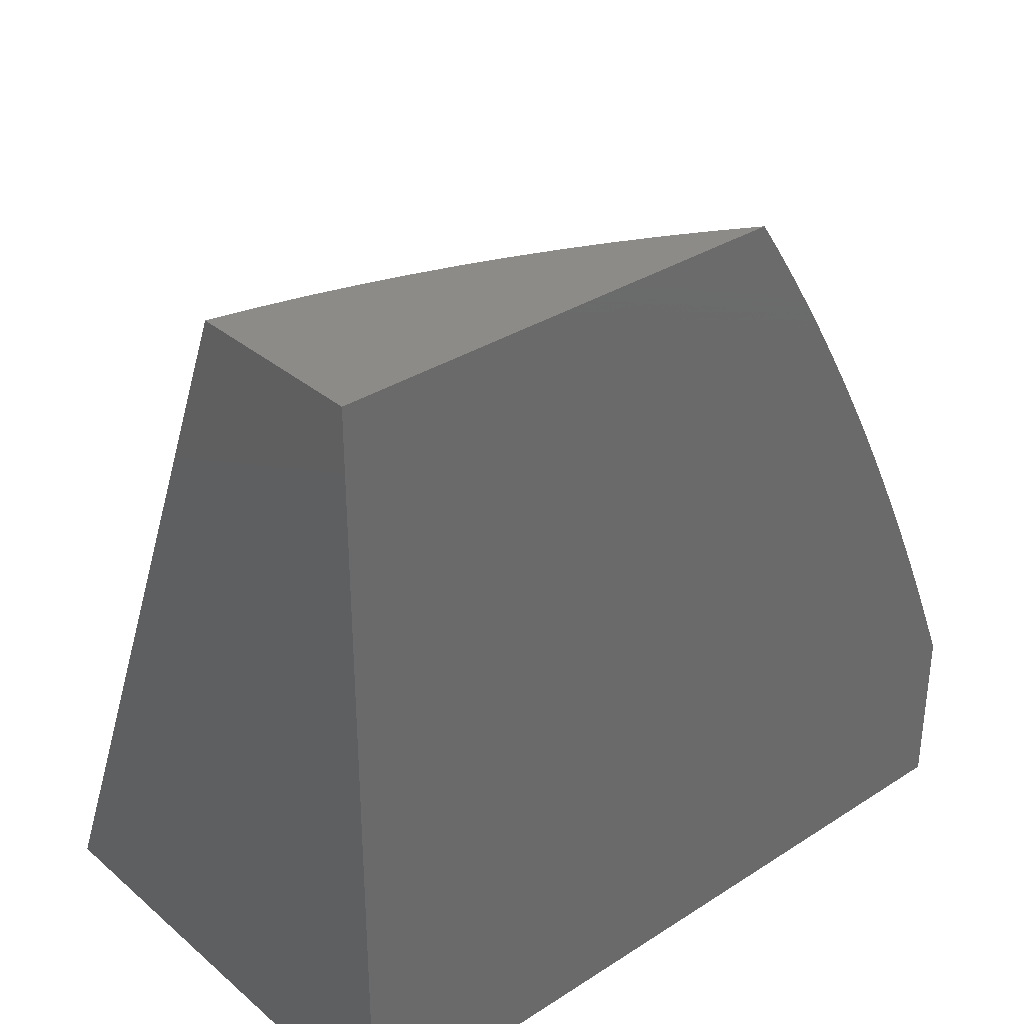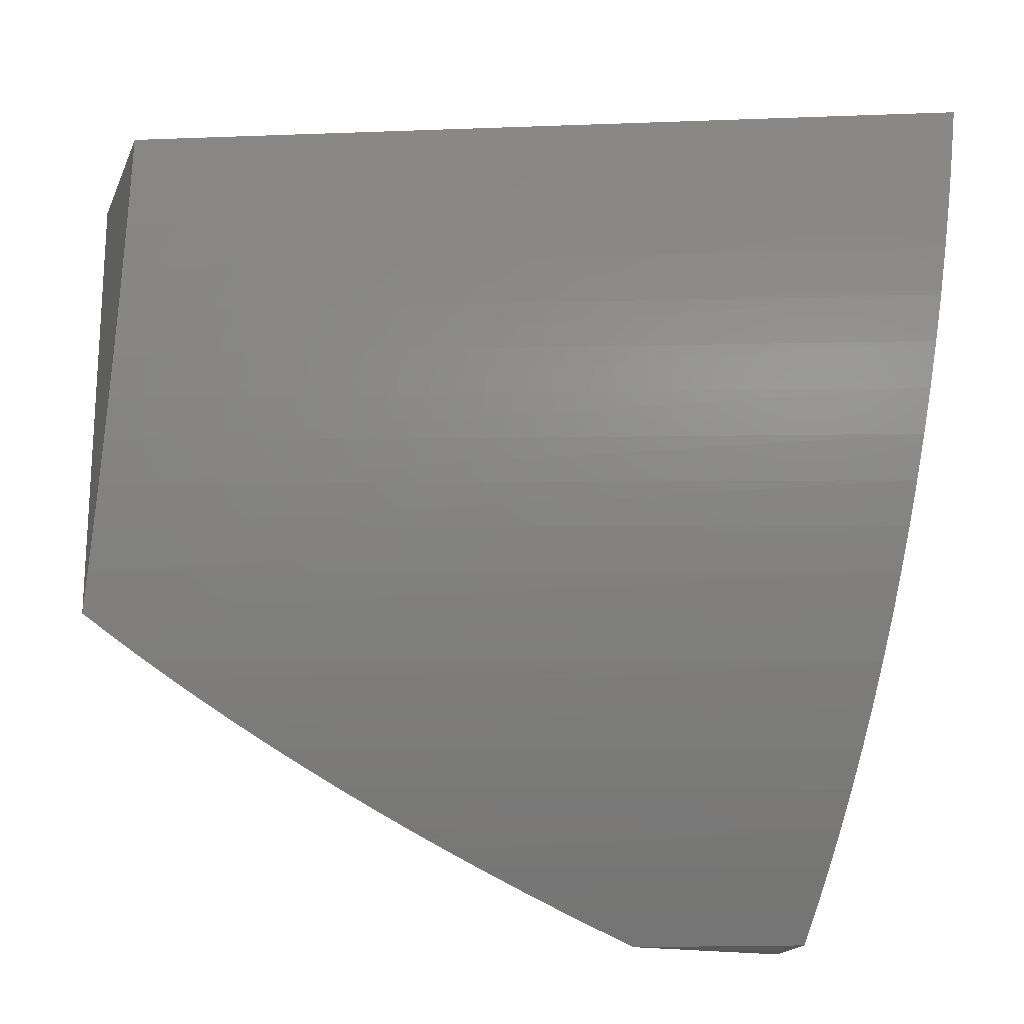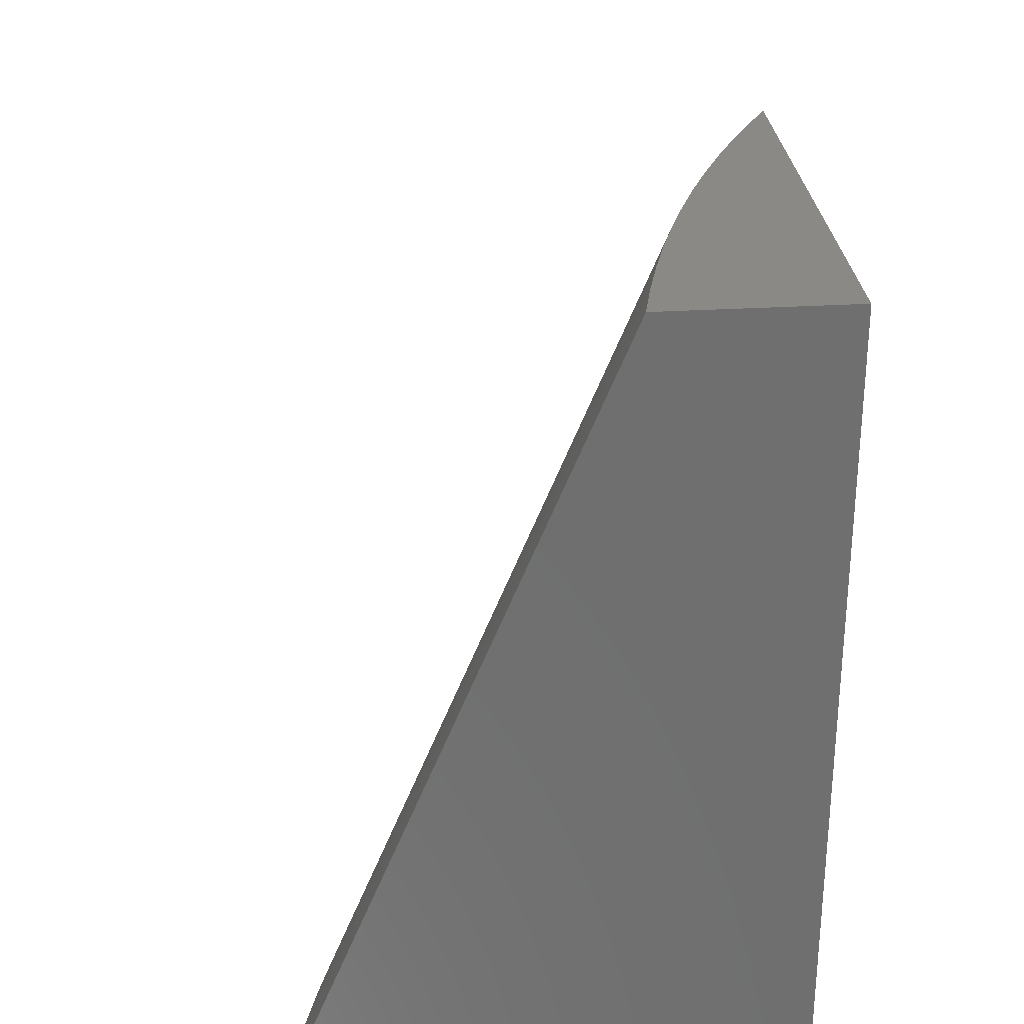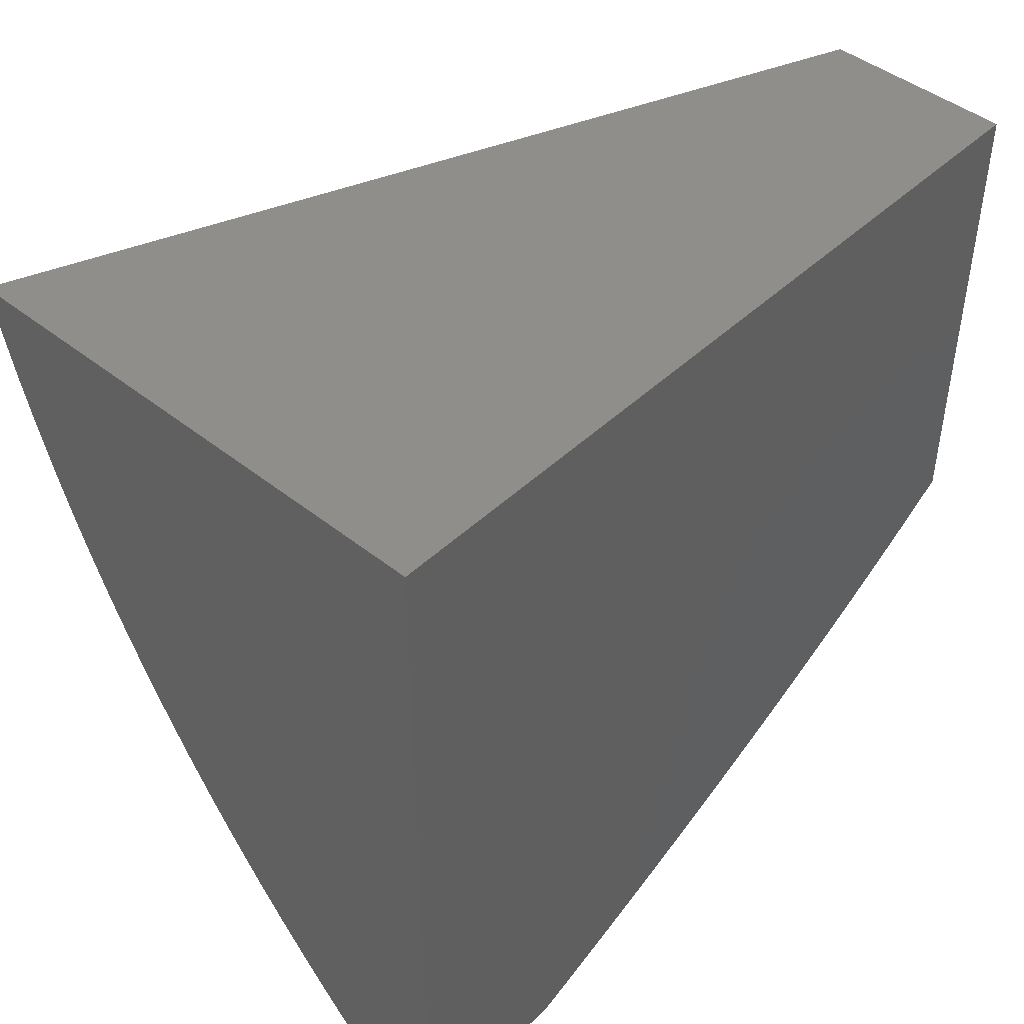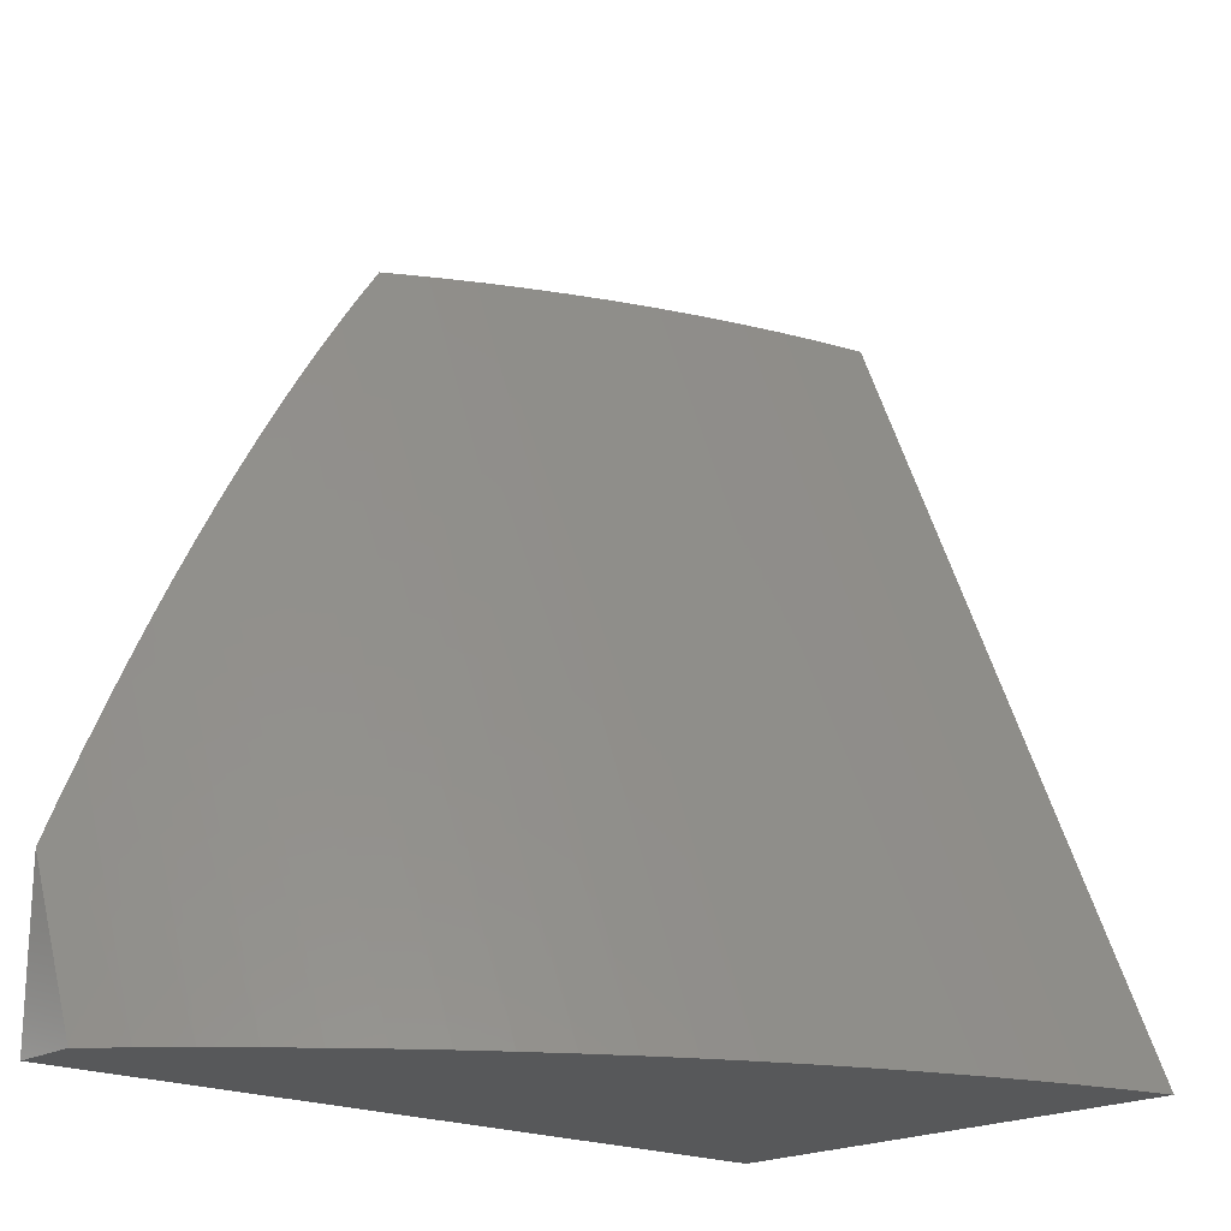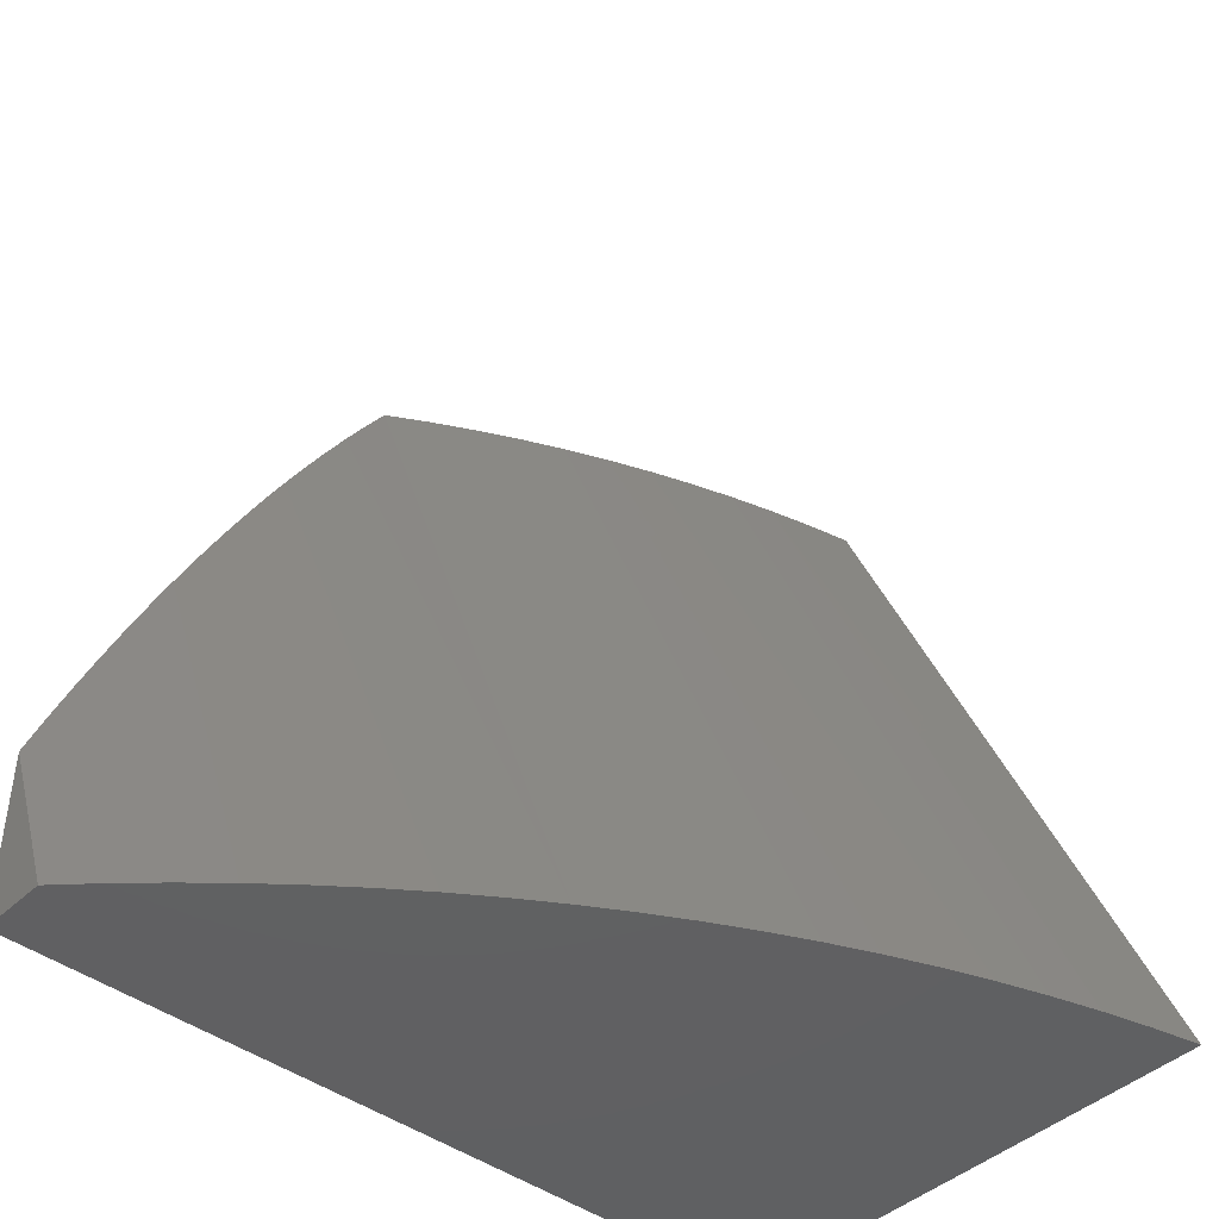
<metadata>
{"format":"stl","ext":"stl","renderer":"f3d","projection":"perspective","resolution":1024,"background":"white","views":[{"elev":33.5,"azim":48.8,"up":"+Y"},{"elev":-19.1,"azim":-108.3,"up":"+Z"},{"elev":28.9,"azim":-5.2,"up":"+Y"},{"elev":45.2,"azim":42.6,"up":"+Z"},{"elev":-19.7,"azim":-131.9,"up":"+Y"},{"elev":-43.1,"azim":-132.0,"up":"+Y"}]}
</metadata>
<code>
# stl→obj: 51 verts, 98 faces
v 10 28.22 -1
v 9.911 28 -1
v 10 28.27 -0.9768
v 9.867 28 -0.9558
v 10 28.33 -0.9534
v 10 28.38 -0.9295
v 9.825 28 -0.9105
v 10 28.44 -0.9054
v 10 28.49 -0.8809
v 9.784 28 -0.864
v 10 28.54 -0.8561
v 10 28.59 -0.8311
v 9.745 28 -0.8163
v 10 28.64 -0.8057
v 10 28.69 -0.78
v 9.707 28 -0.7677
v 10 28.74 -0.754
v 9.671 28 -0.7179
v 10 28.78 -0.7278
v 10 28.83 -0.7013
v 9.637 28 -0.6673
v 10 28.87 -0.6745
v 10 28.92 -0.6474
v 9.604 28 -0.6156
v 10 28.96 -0.6201
v 10 29 -0.5926
v 9.573 28 -0.5631
v 9.971 29 -0.5418
v 9.543 28 -0.5098
v 9.943 29 -0.4903
v 9.516 28 -0.4556
v 9.917 29 -0.4381
v 9.49 28 -0.4008
v 9.893 29 -0.3852
v 9.465 28 -0.3452
v 9.87 29 -0.3317
v 9.443 28 -0.289
v 9.849 29 -0.2776
v 9.423 28 -0.2322
v 9.83 29 -0.223
v 9.404 28 -0.1748
v 9.812 29 -0.1679
v 9.387 28 -0.117
v 9.796 29 -0.1123
v 9.372 28 -0.05867
v 9.782 29 -0.05632
v 9.359 28 0
v 9.769 29 0
v 10 28 0
v 10 29 0
v 10 28 -1
f 1 2 3
f 3 2 4
f 3 4 5
f 5 4 6
f 6 4 7
f 6 7 8
f 8 7 9
f 9 7 10
f 9 10 11
f 11 10 12
f 12 10 13
f 12 13 14
f 14 13 15
f 15 13 16
f 15 16 17
f 17 16 18
f 17 18 19
f 19 18 20
f 20 18 21
f 20 21 22
f 22 21 23
f 23 21 24
f 23 24 25
f 25 24 26
f 26 24 27
f 26 27 28
f 28 27 29
f 28 29 30
f 30 29 31
f 30 31 32
f 32 31 33
f 32 33 34
f 34 33 35
f 34 35 36
f 36 35 37
f 36 37 38
f 38 37 39
f 38 39 40
f 40 39 41
f 40 41 42
f 42 41 43
f 42 43 44
f 44 43 45
f 44 45 46
f 46 45 47
f 46 47 48
f 47 49 48
f 48 49 50
f 47 45 49
f 49 45 43
f 49 43 41
f 41 39 49
f 49 39 37
f 49 37 35
f 35 33 49
f 49 33 31
f 49 31 29
f 29 27 49
f 49 27 24
f 49 24 21
f 21 18 49
f 49 18 16
f 49 16 13
f 13 10 49
f 49 10 7
f 49 7 51
f 51 7 4
f 51 4 2
f 2 1 51
f 26 28 50
f 50 28 30
f 50 30 32
f 32 34 50
f 50 34 36
f 50 36 38
f 38 40 50
f 50 40 42
f 50 42 44
f 44 46 50
f 50 46 48
f 1 3 51
f 51 3 49
f 49 3 5
f 49 5 6
f 6 8 49
f 49 8 9
f 49 9 11
f 11 12 49
f 49 12 14
f 49 14 15
f 15 17 49
f 49 17 19
f 49 19 50
f 50 19 20
f 50 20 22
f 22 23 50
f 50 23 25
f 50 25 26

</code>
